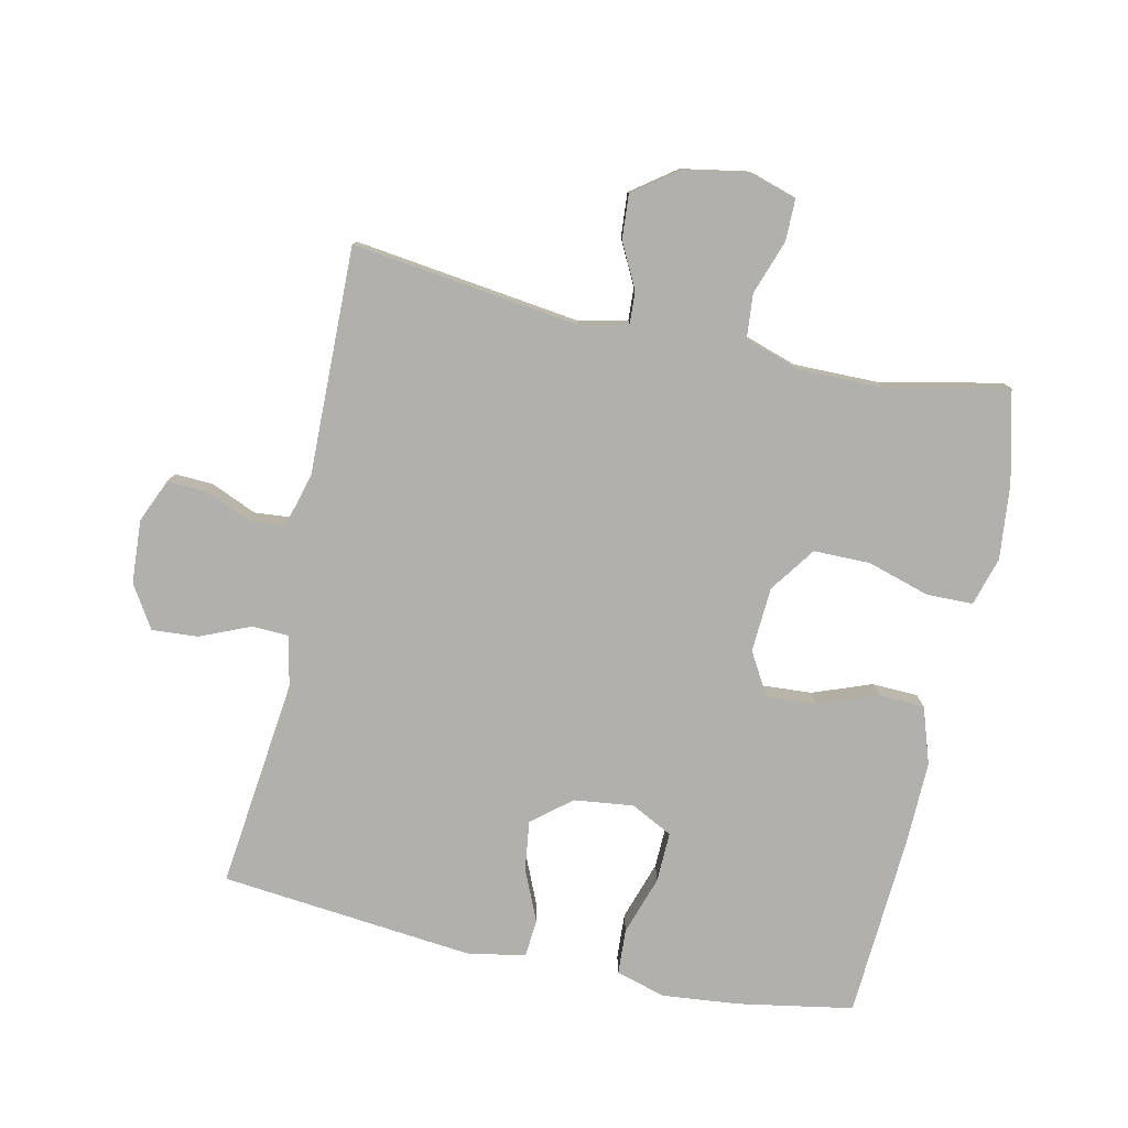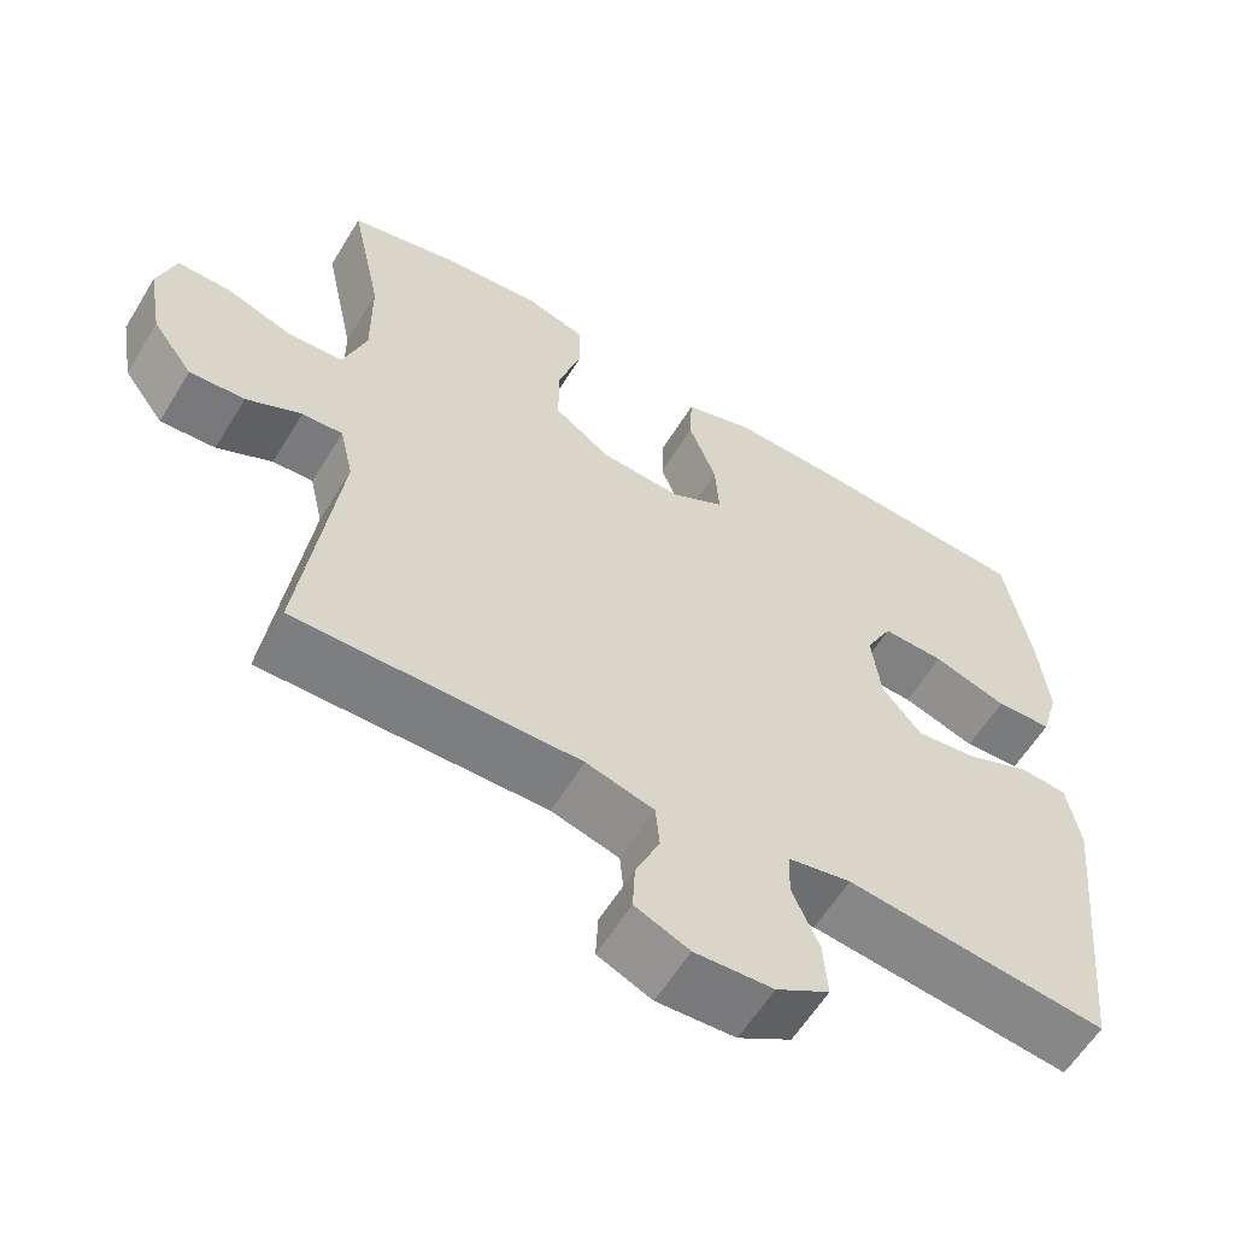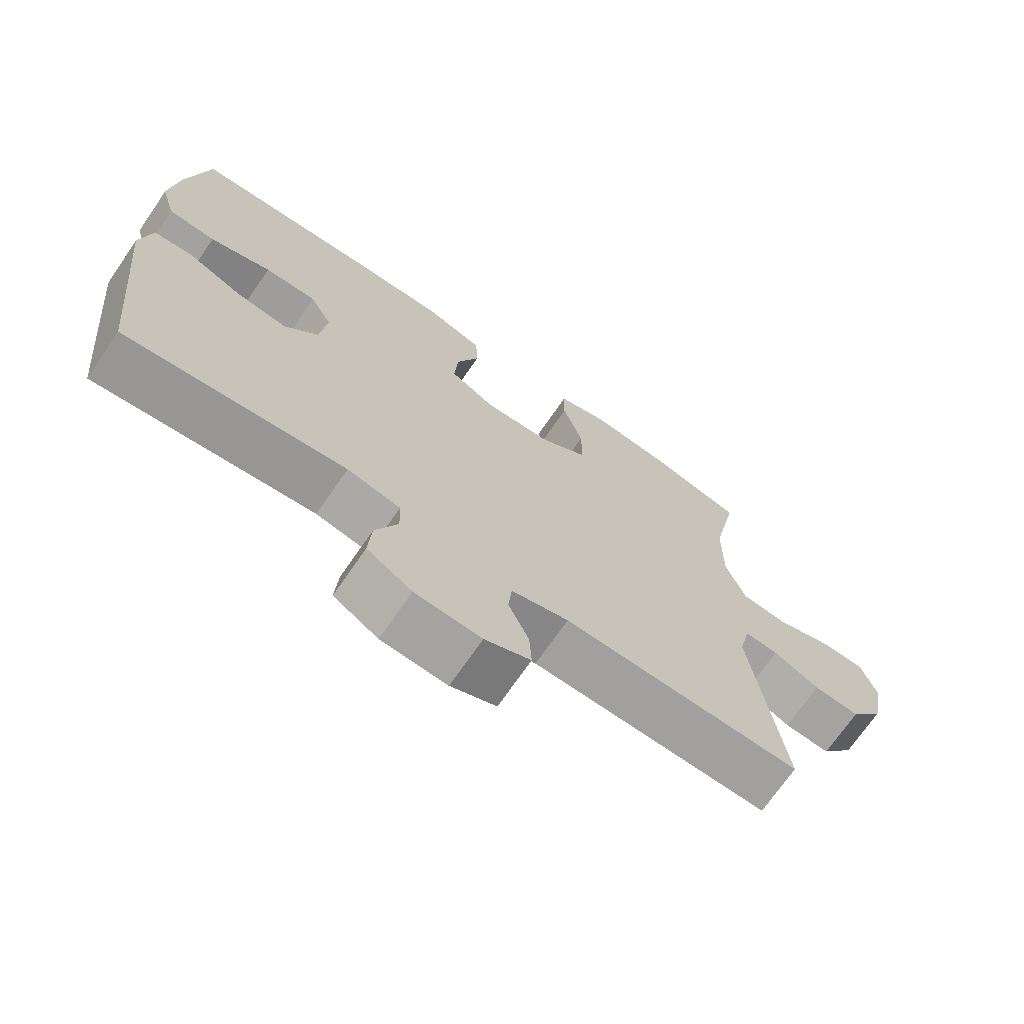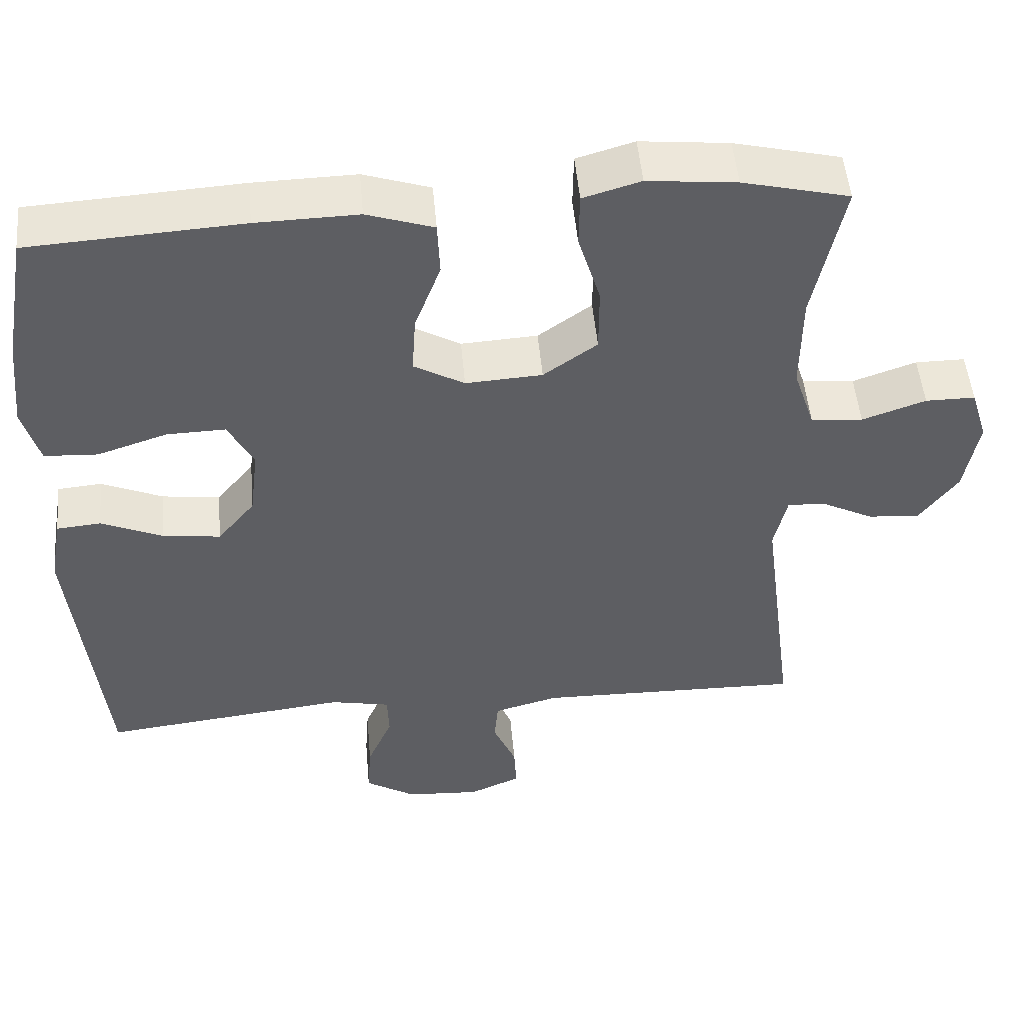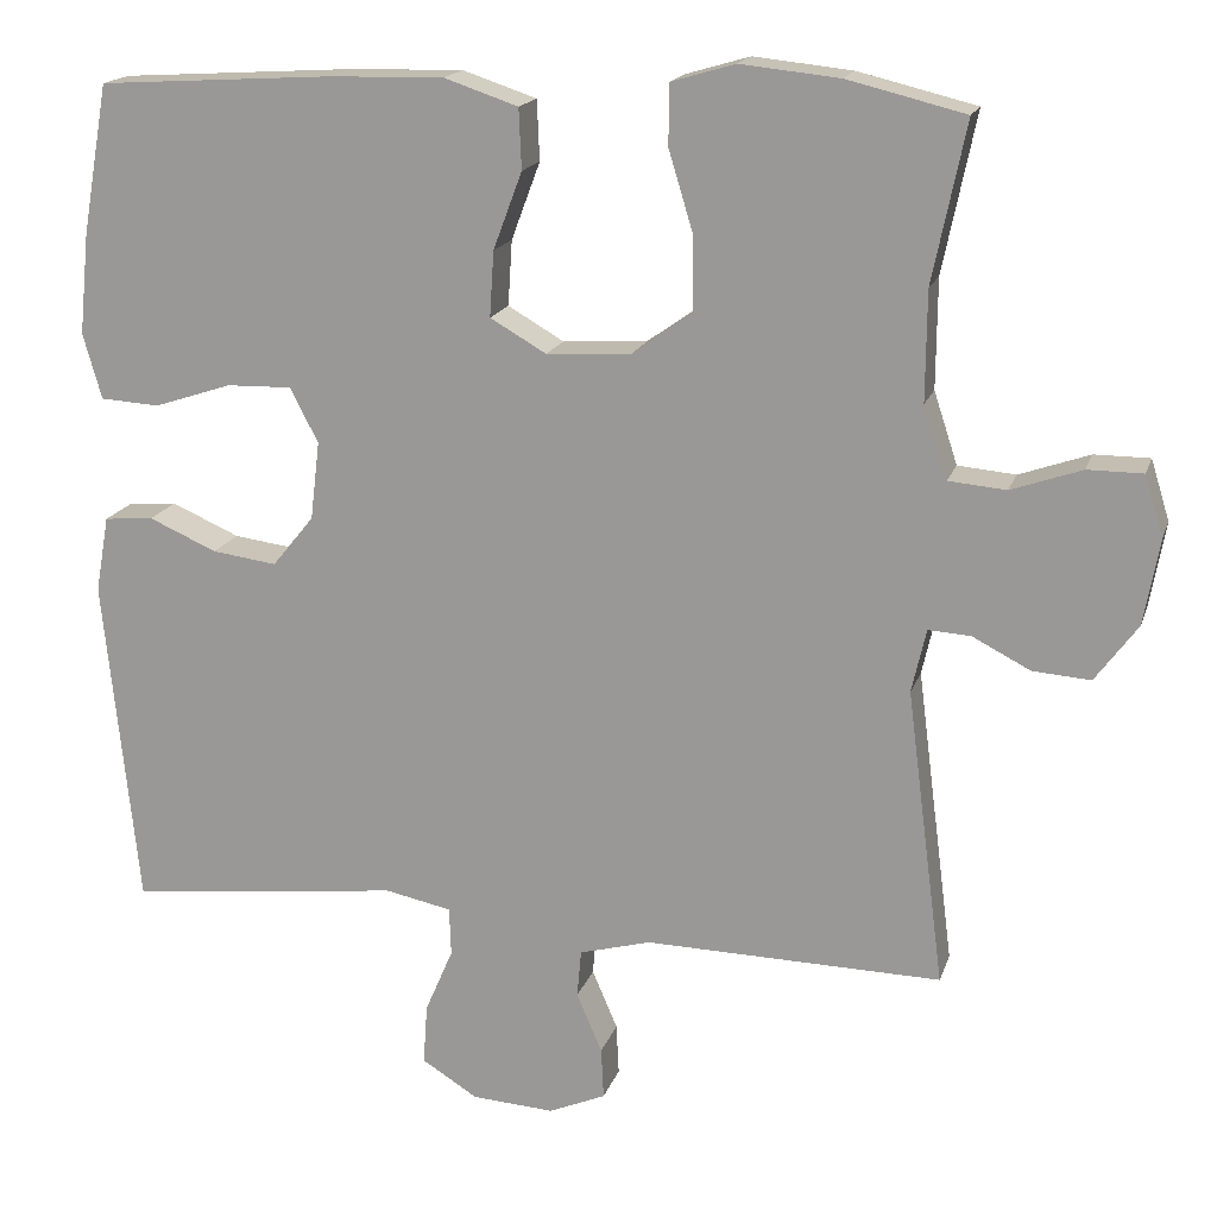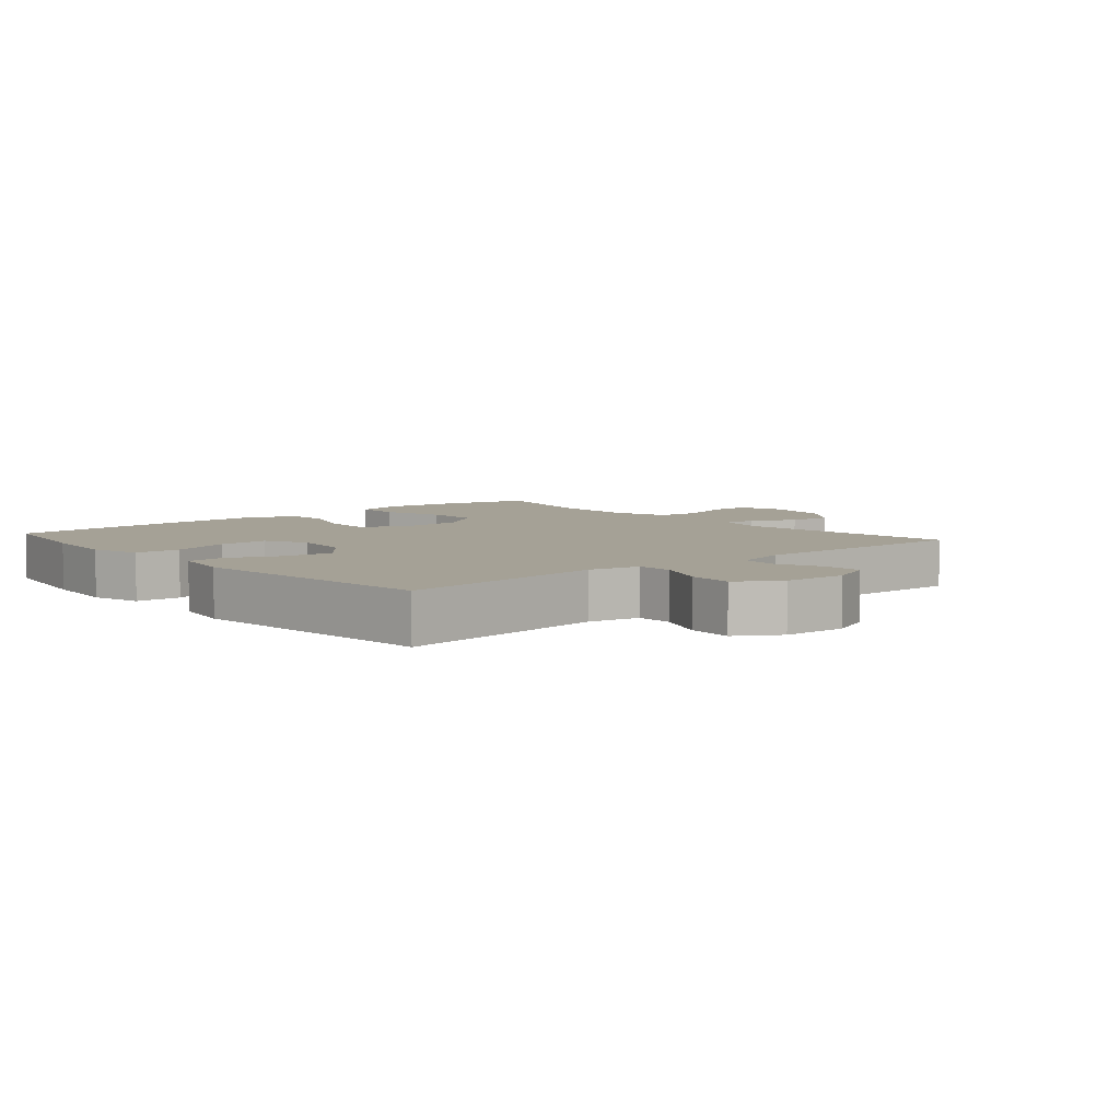
<metadata>
{"format":"obj","ext":"obj","renderer":"f3d","projection":"perspective","resolution":1024,"background":"white","views":[{"elev":-78.8,"azim":-102.3,"up":"+Y"},{"elev":-59.8,"azim":-31.3,"up":"+Z"},{"elev":-71.2,"azim":145.4,"up":"+Z"},{"elev":50.2,"azim":174.9,"up":"+Z"},{"elev":17.2,"azim":-164.6,"up":"+Z"},{"elev":6.0,"azim":139.3,"up":"+Y"}]}
</metadata>
<code>
v -0.5 0.07 0.5
v -0.361 0.07 0.534
v -0.245 0.07 0.546
v -0.17 0.07 0.524
v -0.169 0.07 0.453
v -0.198 0.07 0.357
v -0.198 0.07 0.27
v -0.128 0.07 0.22
v -0.028 0.07 0.214
v 0.038 0.07 0.252
v 0.033 0.07 0.329
v -0.001 0.07 0.42
v 0.002 0.07 0.491
v 0.089 0.07 0.52
v 0.222 0.07 0.517
v 0.5 0.07 0.5
v 0.531 0.07 0.324
v 0.543 0.07 0.205
v 0.521 0.07 0.128
v 0.451 0.07 0.124
v 0.36 0.07 0.154
v 0.283 0.07 0.156
v 0.25 0.07 0.092
v 0.261 0.07 0
v 0.31 0.07 -0.06
v 0.386 0.07 -0.05
v 0.466 0.07 -0.015
v 0.524 0.07 -0.02
v 0.54 0.07 -0.11
v 0.5 0.07 -0.5
v 0.177 0.07 -0.463
v 0.099 0.07 -0.479
v 0.097 0.07 -0.536
v 0.13 0.07 -0.613
v 0.135 0.07 -0.684
v 0.069 0.07 -0.725
v -0.028 0.07 -0.731
v -0.095 0.07 -0.702
v -0.092 0.07 -0.642
v -0.062 0.07 -0.572
v -0.067 0.07 -0.516
v -0.151 0.07 -0.493
v -0.5 0.07 -0.5
v -0.455 0.07 -0.151
v -0.472 0.07 -0.076
v -0.522 0.07 -0.079
v -0.59 0.07 -0.114
v -0.658 0.07 -0.119
v -0.708 0.07 -0.051
v -0.726 0.07 0.05
v -0.704 0.07 0.121
v -0.639 0.07 0.121
v -0.556 0.07 0.092
v -0.488 0.07 0.098
v -0.46 0.07 0.183
v -0.461 0.07 0.312
v -0.5 0 0.5
v -0.361 0 0.534
v -0.245 0 0.546
v -0.17 0 0.524
v -0.169 0 0.453
v -0.198 0 0.357
v -0.198 0 0.27
v -0.128 0 0.22
v -0.028 0 0.214
v 0.038 0 0.252
v 0.033 0 0.329
v -0.001 0 0.42
v 0.002 0 0.491
v 0.089 0 0.52
v 0.222 0 0.517
v 0.5 0 0.5
v 0.531 0 0.324
v 0.543 0 0.205
v 0.521 0 0.128
v 0.451 0 0.124
v 0.36 0 0.154
v 0.283 0 0.156
v 0.25 0 0.092
v 0.261 0 0
v 0.31 0 -0.06
v 0.386 0 -0.05
v 0.466 0 -0.015
v 0.524 0 -0.02
v 0.54 0 -0.11
v 0.5 0 -0.5
v 0.177 0 -0.463
v 0.099 0 -0.479
v 0.097 0 -0.536
v 0.13 0 -0.613
v 0.135 0 -0.684
v 0.069 0 -0.725
v -0.028 0 -0.731
v -0.095 0 -0.702
v -0.092 0 -0.642
v -0.062 0 -0.572
v -0.067 0 -0.516
v -0.151 0 -0.493
v -0.5 0 -0.5
v -0.455 0 -0.151
v -0.472 0 -0.076
v -0.522 0 -0.079
v -0.59 0 -0.114
v -0.658 0 -0.119
v -0.708 0 -0.051
v -0.726 0 0.05
v -0.704 0 0.121
v -0.639 0 0.121
v -0.556 0 0.092
v -0.488 0 0.098
v -0.46 0 0.183
v -0.461 0 0.312
f 51 52 53
f 50 51 53
f 49 50 53
f 48 49 53
f 47 48 53
f 46 47 53
f 45 46 53 54
f 44 45 54 55
f 42 43 44
f 44 55 56
f 42 44 56
f 41 42 56
f 38 39 40
f 37 38 40
f 36 37 40
f 35 36 40
f 34 35 40
f 33 34 40
f 32 33 40 41
f 29 30 31
f 28 29 31
f 27 28 31
f 26 27 31
f 25 26 31 32
f 32 41 56
f 25 32 56
f 24 25 56
f 19 20 21
f 18 19 21
f 17 18 21
f 16 17 21
f 15 16 21
f 14 15 21
f 13 14 21
f 12 13 21
f 11 12 21
f 10 11 21 22
f 9 10 22 23
f 4 5 6
f 3 4 6
f 2 3 6
f 1 2 6
f 56 1 6
f 56 6 7
f 8 9 23 24
f 8 24 56
f 7 8 56
f 109 108 107
f 109 107 106
f 109 106 105
f 109 105 104
f 109 104 103
f 109 103 102
f 110 109 102 101
f 111 110 101 100
f 100 99 98
f 112 111 100
f 112 100 98
f 112 98 97
f 96 95 94
f 96 94 93
f 96 93 92
f 96 92 91
f 96 91 90
f 96 90 89
f 97 96 89 88
f 87 86 85
f 87 85 84
f 87 84 83
f 87 83 82
f 88 87 82 81
f 112 97 88
f 112 88 81
f 112 81 80
f 77 76 75
f 77 75 74
f 77 74 73
f 77 73 72
f 77 72 71
f 77 71 70
f 77 70 69
f 77 69 68
f 77 68 67
f 78 77 67 66
f 79 78 66 65
f 62 61 60
f 62 60 59
f 62 59 58
f 62 58 57
f 62 57 112
f 63 62 112
f 80 79 65 64
f 112 80 64
f 112 64 63
f 1 57 58 2
f 2 58 59 3
f 3 59 60 4
f 4 60 61 5
f 5 61 62 6
f 6 62 63 7
f 7 63 64 8
f 8 64 65 9
f 9 65 66 10
f 10 66 67 11
f 11 67 68 12
f 12 68 69 13
f 13 69 70 14
f 14 70 71 15
f 15 71 72 16
f 16 72 73 17
f 17 73 74 18
f 18 74 75 19
f 19 75 76 20
f 20 76 77 21
f 21 77 78 22
f 22 78 79 23
f 23 79 80 24
f 24 80 81 25
f 25 81 82 26
f 26 82 83 27
f 27 83 84 28
f 28 84 85 29
f 29 85 86 30
f 30 86 87 31
f 31 87 88 32
f 32 88 89 33
f 33 89 90 34
f 34 90 91 35
f 35 91 92 36
f 36 92 93 37
f 37 93 94 38
f 38 94 95 39
f 39 95 96 40
f 40 96 97 41
f 41 97 98 42
f 42 98 99 43
f 43 99 100 44
f 44 100 101 45
f 45 101 102 46
f 46 102 103 47
f 47 103 104 48
f 48 104 105 49
f 49 105 106 50
f 50 106 107 51
f 51 107 108 52
f 52 108 109 53
f 53 109 110 54
f 54 110 111 55
f 55 111 112 56
f 56 112 57 1

</code>
